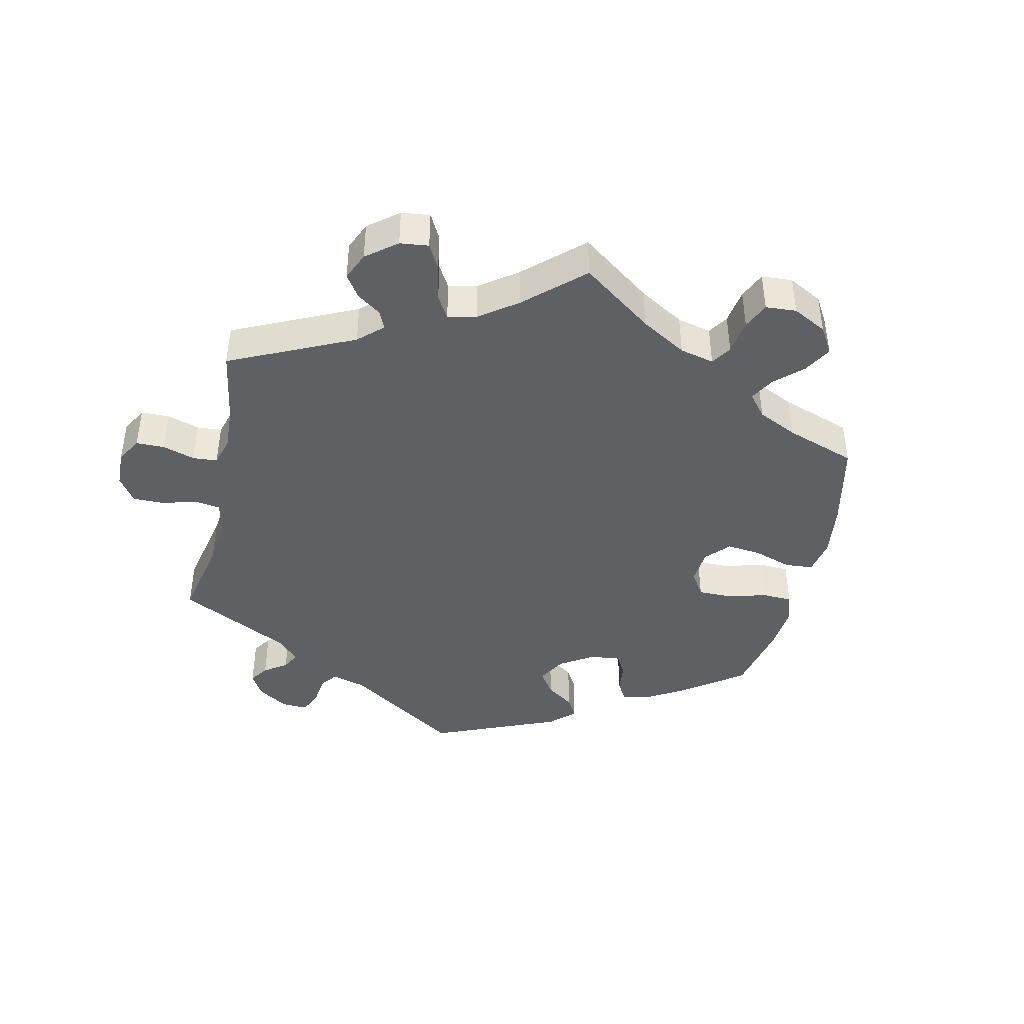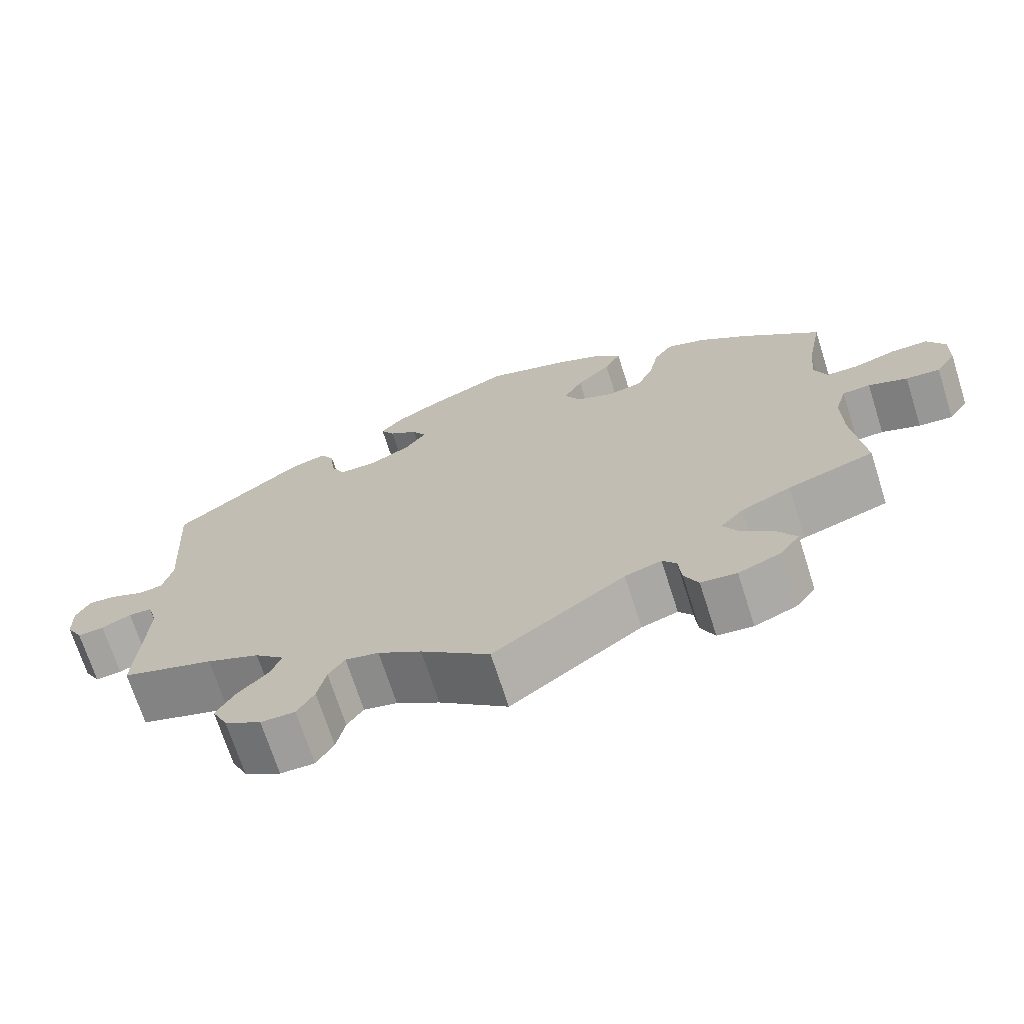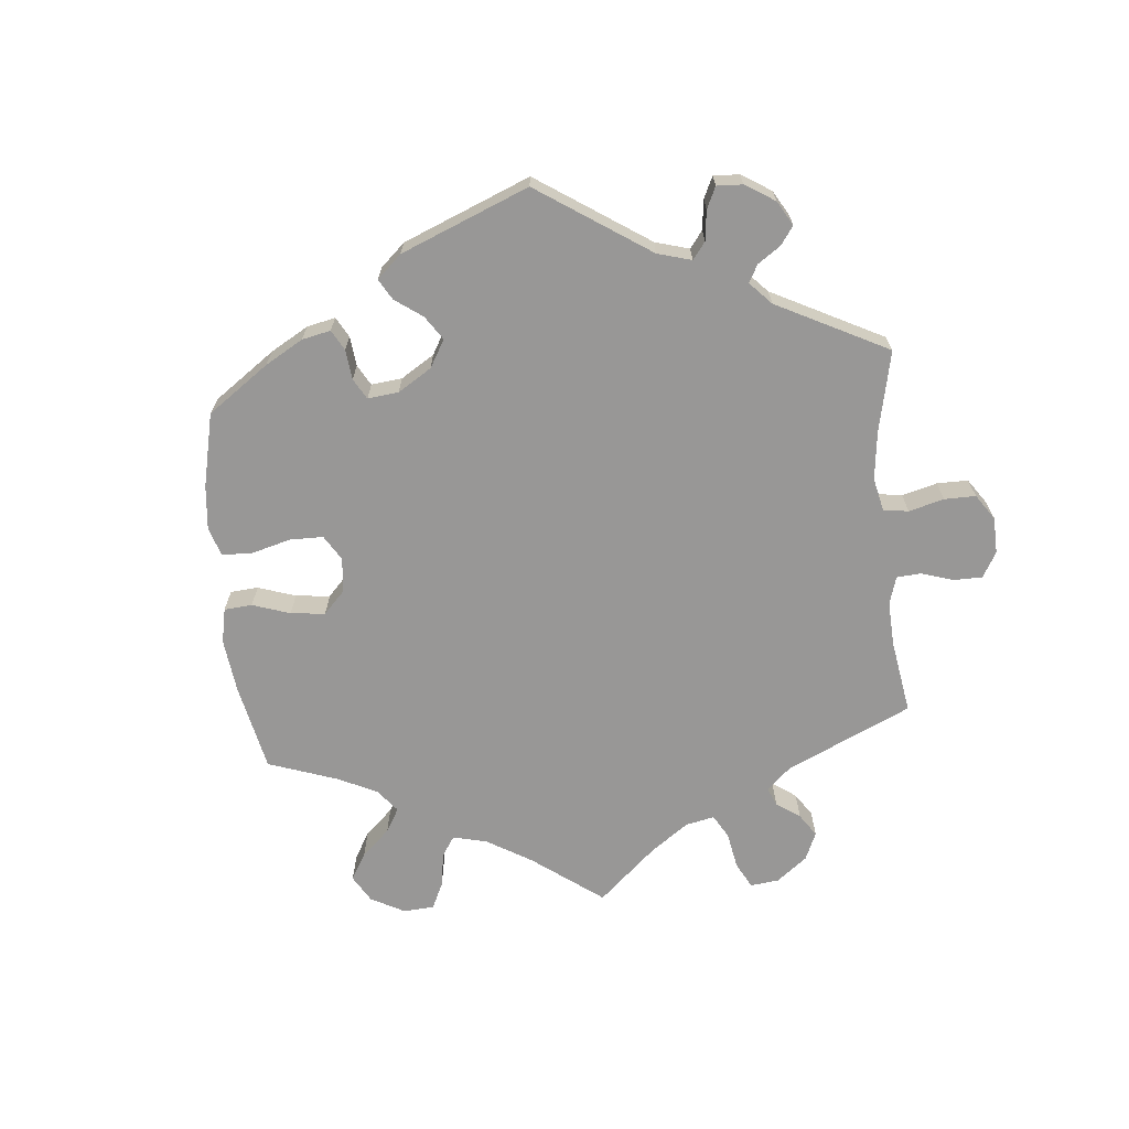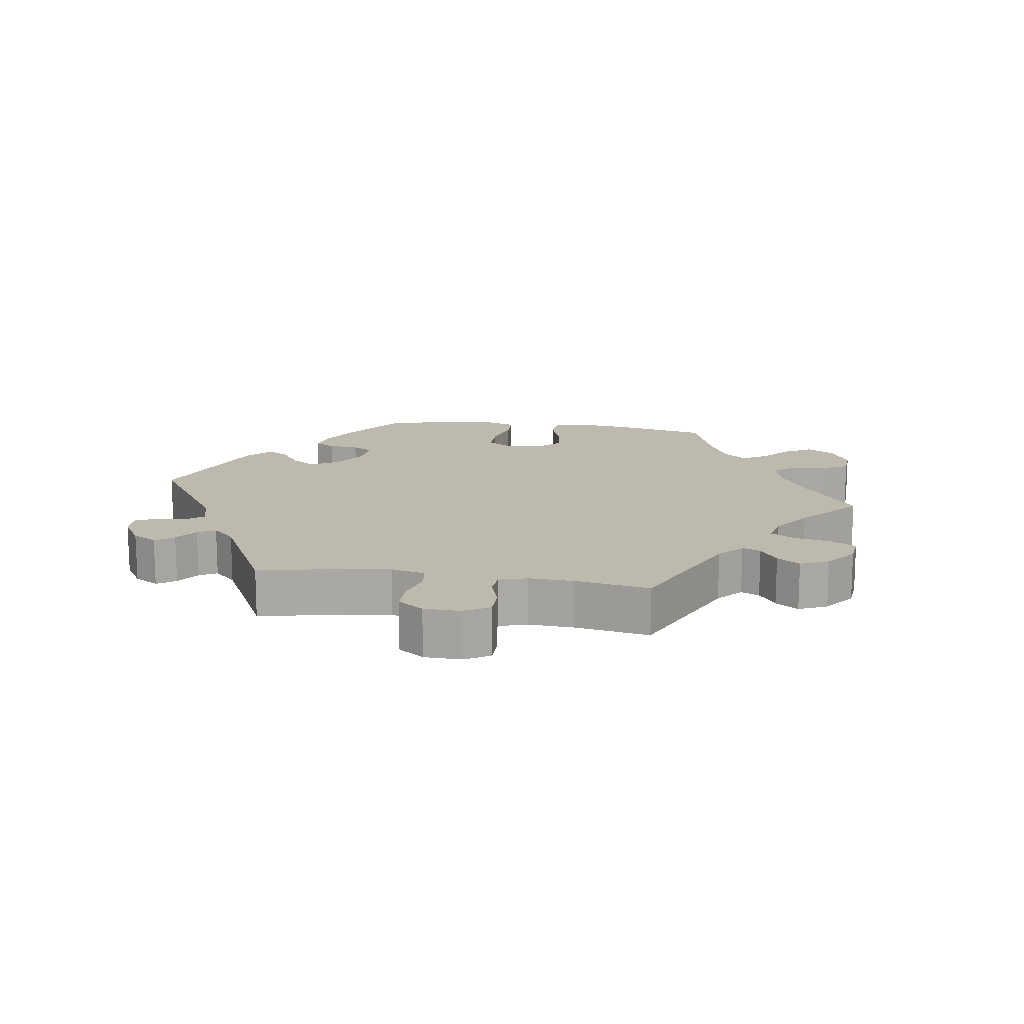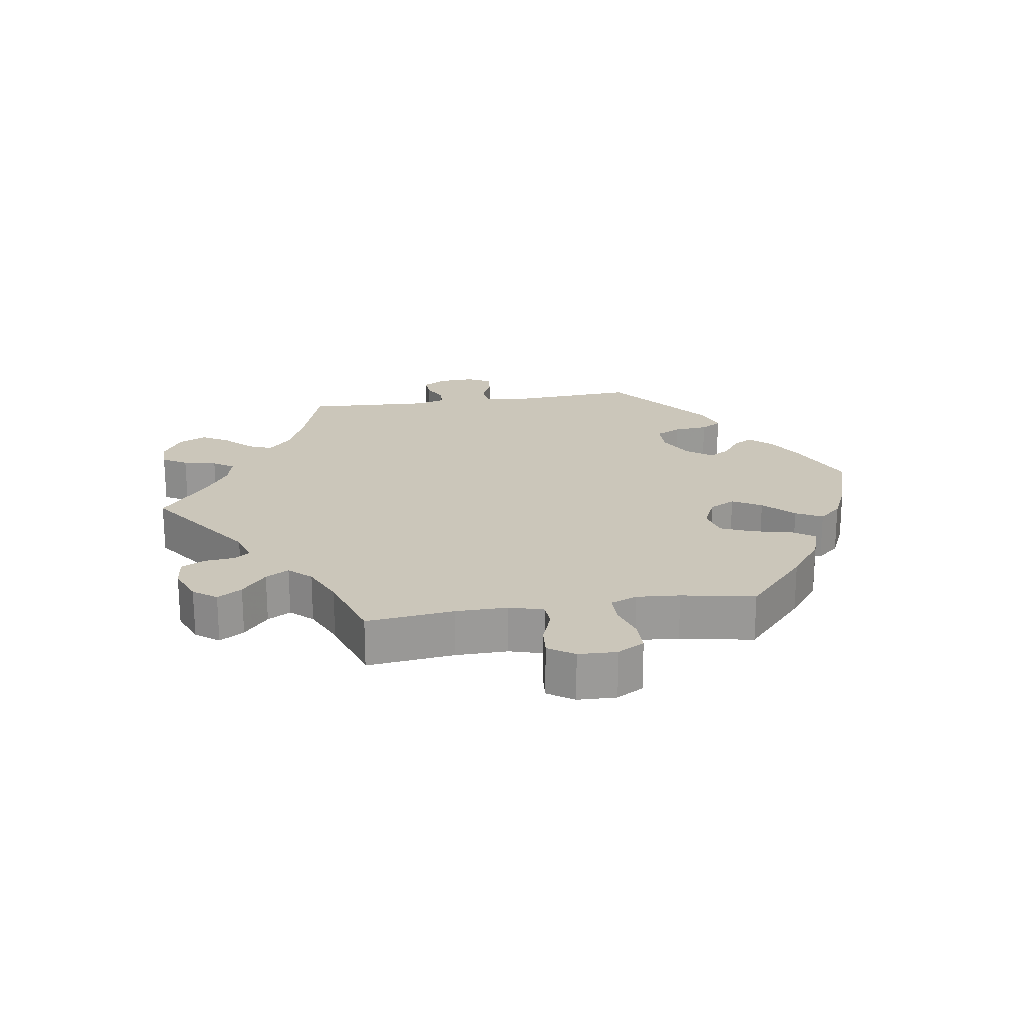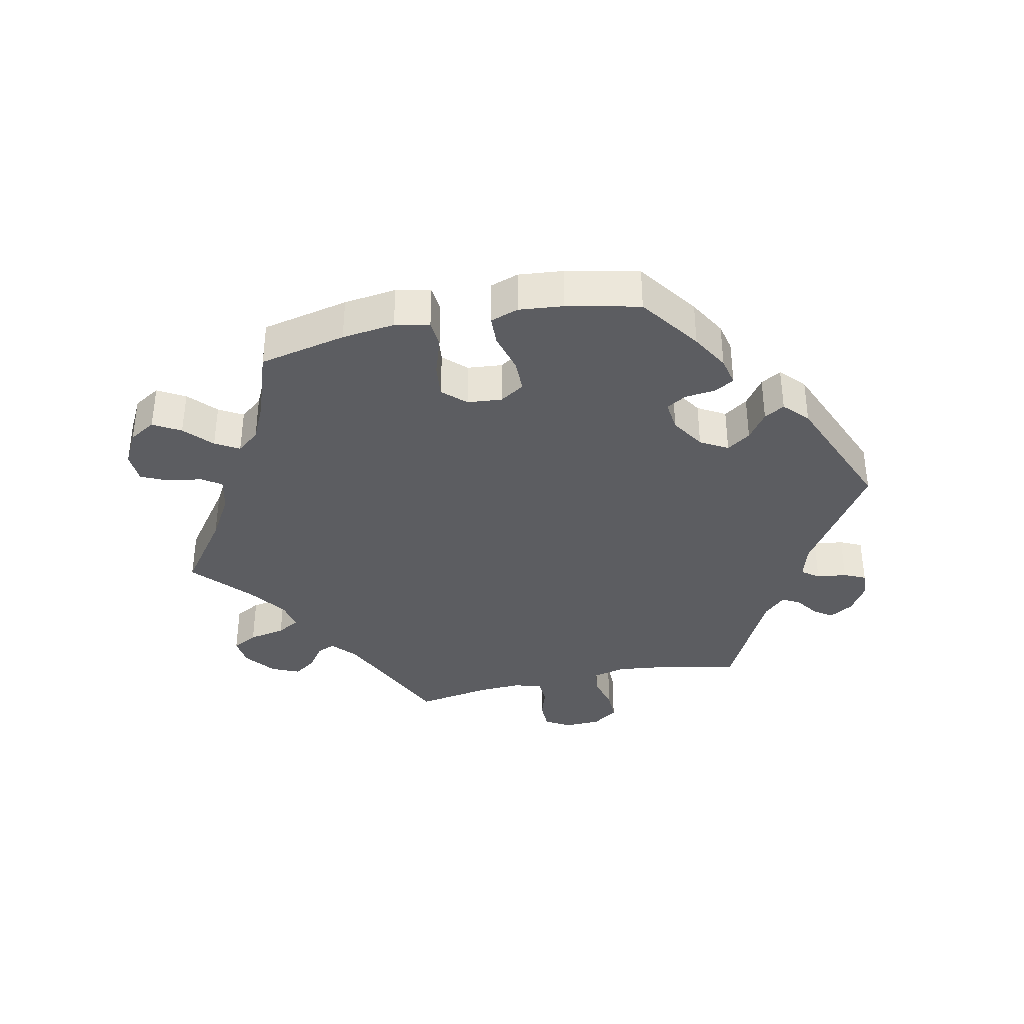
<metadata>
{"format":"obj","ext":"obj","renderer":"f3d","projection":"perspective","resolution":1024,"background":"white","views":[{"elev":-42.8,"azim":-132.3,"up":"+Y"},{"elev":-70.5,"azim":-162.3,"up":"+Z"},{"elev":-68.3,"azim":65.5,"up":"+Y"},{"elev":15.1,"azim":158.6,"up":"+Y"},{"elev":21.1,"azim":-98.8,"up":"+Y"},{"elev":-36.7,"azim":-17.8,"up":"+Y"}]}
</metadata>
<code>
v 0.381 0.07 -0.327
v 0.313 0.07 -0.356
v 0.275 0.07 -0.391
v 0.289 0.07 -0.427
v 0.328 0.07 -0.466
v 0.352 0.07 -0.507
v 0.332 0.07 -0.549
v 0.285 0.07 -0.578
v 0.241 0.07 -0.578
v 0.219 0.07 -0.541
v 0.208 0.07 -0.491
v 0.187 0.07 -0.46
v 0.144 0.07 -0.47
v 0.088 0.07 -0.506
v 0 0.07 -0.578
v -0.169 0.07 -0.458
v -0.216 0.07 -0.443
v -0.234 0.07 -0.467
v -0.238 0.07 -0.511
v -0.256 0.07 -0.548
v -0.302 0.07 -0.553
v -0.356 0.07 -0.531
v -0.382 0.07 -0.496
v -0.359 0.07 -0.459
v -0.316 0.07 -0.422
v -0.296 0.07 -0.387
v -0.326 0.07 -0.354
v -0.39 0.07 -0.325
v -0.501 0.07 -0.289
v -0.486 0.07 -0.157
v -0.485 0.07 -0.078
v -0.5 0.07 -0.027
v -0.536 0.07 -0.025
v -0.586 0.07 -0.044
v -0.63 0.07 -0.048
v -0.656 0.07 -0.009
v -0.658 0.07 0.049
v -0.635 0.07 0.09
v -0.587 0.07 0.09
v -0.533 0.07 0.073
v -0.491 0.07 0.073
v -0.475 0.07 0.114
v -0.48 0.07 0.179
v -0.501 0.07 0.289
v -0.4 0.07 0.38
v -0.335 0.07 0.429
v -0.284 0.07 0.446
v -0.26 0.07 0.411
v -0.248 0.07 0.352
v -0.227 0.07 0.304
v -0.181 0.07 0.293
v -0.133 0.07 0.315
v -0.112 0.07 0.354
v -0.137 0.07 0.398
v -0.181 0.07 0.442
v -0.202 0.07 0.482
v -0.172 0.07 0.516
v -0.11 0.07 0.544
v -0.001 0.07 0.578
v 0.102 0.07 0.531
v 0.159 0.07 0.498
v 0.189 0.07 0.465
v 0.171 0.07 0.435
v 0.134 0.07 0.408
v 0.116 0.07 0.377
v 0.144 0.07 0.339
v 0.197 0.07 0.311
v 0.245 0.07 0.311
v 0.264 0.07 0.35
v 0.269 0.07 0.401
v 0.287 0.07 0.432
v 0.335 0.07 0.417
v 0.5 0.07 0.289
v 0.487 0.07 0.085
v 0.5 0.07 0.033
v 0.532 0.07 0.029
v 0.574 0.07 0.047
v 0.61 0.07 0.05
v 0.628 0.07 0.015
v 0.626 0.07 -0.038
v 0.605 0.07 -0.075
v 0.571 0.07 -0.072
v 0.533 0.07 -0.054
v 0.503 0.07 -0.055
v 0.49 0.07 -0.099
v 0.5 0.07 -0.289
v 0.381 0 -0.327
v 0.313 0 -0.356
v 0.275 0 -0.391
v 0.289 0 -0.427
v 0.328 0 -0.466
v 0.352 0 -0.507
v 0.332 0 -0.549
v 0.285 0 -0.578
v 0.241 0 -0.578
v 0.219 0 -0.541
v 0.208 0 -0.491
v 0.187 0 -0.46
v 0.144 0 -0.47
v 0.088 0 -0.506
v 0 0 -0.578
v -0.169 0 -0.458
v -0.216 0 -0.443
v -0.234 0 -0.467
v -0.238 0 -0.511
v -0.256 0 -0.548
v -0.302 0 -0.553
v -0.356 0 -0.531
v -0.382 0 -0.496
v -0.359 0 -0.459
v -0.316 0 -0.422
v -0.296 0 -0.387
v -0.326 0 -0.354
v -0.39 0 -0.325
v -0.501 0 -0.289
v -0.486 0 -0.157
v -0.485 0 -0.078
v -0.5 0 -0.027
v -0.536 0 -0.025
v -0.586 0 -0.044
v -0.63 0 -0.048
v -0.656 0 -0.009
v -0.658 0 0.049
v -0.635 0 0.09
v -0.587 0 0.09
v -0.533 0 0.073
v -0.491 0 0.073
v -0.475 0 0.114
v -0.48 0 0.179
v -0.501 0 0.289
v -0.4 0 0.38
v -0.335 0 0.429
v -0.284 0 0.446
v -0.26 0 0.411
v -0.248 0 0.352
v -0.227 0 0.304
v -0.181 0 0.293
v -0.133 0 0.315
v -0.112 0 0.354
v -0.137 0 0.398
v -0.181 0 0.442
v -0.202 0 0.482
v -0.172 0 0.516
v -0.11 0 0.544
v -0.001 0 0.578
v 0.102 0 0.531
v 0.159 0 0.498
v 0.189 0 0.465
v 0.171 0 0.435
v 0.134 0 0.408
v 0.116 0 0.377
v 0.144 0 0.339
v 0.197 0 0.311
v 0.245 0 0.311
v 0.264 0 0.35
v 0.269 0 0.401
v 0.287 0 0.432
v 0.335 0 0.417
v 0.5 0 0.289
v 0.487 0 0.085
v 0.5 0 0.033
v 0.532 0 0.029
v 0.574 0 0.047
v 0.61 0 0.05
v 0.628 0 0.015
v 0.626 0 -0.038
v 0.605 0 -0.075
v 0.571 0 -0.072
v 0.533 0 -0.054
v 0.503 0 -0.055
v 0.49 0 -0.099
v 0.5 0 -0.289
f 85 86 1
f 84 85 1 2
f 80 81 82 83
f 80 83 84
f 79 80 84
f 76 77 78 79
f 75 76 79 84
f 74 75 84 2
f 69 70 71 72
f 68 69 72 73
f 67 68 73 74
f 61 62 63 64
f 61 64 65
f 60 61 65
f 59 60 65
f 58 59 65
f 57 58 65 66
f 54 55 56 57
f 53 54 57 66
f 46 47 48 49
f 46 49 50
f 43 44 45 46
f 42 43 46 50
f 41 42 50 51
f 37 38 39 40
f 37 40 41
f 36 37 41
f 33 34 35 36
f 32 33 36 41
f 31 32 41 51
f 28 29 30
f 27 28 30 31
f 26 27 31 51
f 22 23 24 25
f 22 25 26
f 21 22 26
f 18 19 20 21
f 17 18 21 26
f 16 17 26 51
f 14 15 16 51
f 8 9 10 11
f 8 11 12
f 7 8 12
f 4 5 6 7
f 3 4 7 12
f 2 3 12 13
f 52 53 66 67
f 51 52 67 74
f 14 51 74
f 2 13 14 74
f 87 172 171
f 88 87 171 170
f 169 168 167 166
f 170 169 166
f 170 166 165
f 165 164 163 162
f 170 165 162 161
f 88 170 161 160
f 158 157 156 155
f 159 158 155 154
f 160 159 154 153
f 150 149 148 147
f 151 150 147
f 151 147 146
f 151 146 145
f 151 145 144
f 152 151 144 143
f 143 142 141 140
f 152 143 140 139
f 135 134 133 132
f 136 135 132
f 132 131 130 129
f 136 132 129 128
f 137 136 128 127
f 126 125 124 123
f 127 126 123
f 127 123 122
f 122 121 120 119
f 127 122 119 118
f 137 127 118 117
f 116 115 114
f 117 116 114 113
f 137 117 113 112
f 111 110 109 108
f 112 111 108
f 112 108 107
f 107 106 105 104
f 112 107 104 103
f 137 112 103 102
f 137 102 101 100
f 97 96 95 94
f 98 97 94
f 98 94 93
f 93 92 91 90
f 98 93 90 89
f 99 98 89 88
f 153 152 139 138
f 160 153 138 137
f 160 137 100
f 160 100 99 88
f 1 87 88 2
f 2 88 89 3
f 3 89 90 4
f 4 90 91 5
f 5 91 92 6
f 6 92 93 7
f 7 93 94 8
f 8 94 95 9
f 9 95 96 10
f 10 96 97 11
f 11 97 98 12
f 12 98 99 13
f 13 99 100 14
f 14 100 101 15
f 15 101 102 16
f 16 102 103 17
f 17 103 104 18
f 18 104 105 19
f 19 105 106 20
f 20 106 107 21
f 21 107 108 22
f 22 108 109 23
f 23 109 110 24
f 24 110 111 25
f 25 111 112 26
f 26 112 113 27
f 27 113 114 28
f 28 114 115 29
f 29 115 116 30
f 30 116 117 31
f 31 117 118 32
f 32 118 119 33
f 33 119 120 34
f 34 120 121 35
f 35 121 122 36
f 36 122 123 37
f 37 123 124 38
f 38 124 125 39
f 39 125 126 40
f 40 126 127 41
f 41 127 128 42
f 42 128 129 43
f 43 129 130 44
f 44 130 131 45
f 45 131 132 46
f 46 132 133 47
f 47 133 134 48
f 48 134 135 49
f 49 135 136 50
f 50 136 137 51
f 51 137 138 52
f 52 138 139 53
f 53 139 140 54
f 54 140 141 55
f 55 141 142 56
f 56 142 143 57
f 57 143 144 58
f 58 144 145 59
f 59 145 146 60
f 60 146 147 61
f 61 147 148 62
f 62 148 149 63
f 63 149 150 64
f 64 150 151 65
f 65 151 152 66
f 66 152 153 67
f 67 153 154 68
f 68 154 155 69
f 69 155 156 70
f 70 156 157 71
f 71 157 158 72
f 72 158 159 73
f 73 159 160 74
f 74 160 161 75
f 75 161 162 76
f 76 162 163 77
f 77 163 164 78
f 78 164 165 79
f 79 165 166 80
f 80 166 167 81
f 81 167 168 82
f 82 168 169 83
f 83 169 170 84
f 84 170 171 85
f 85 171 172 86
f 86 172 87 1

</code>
